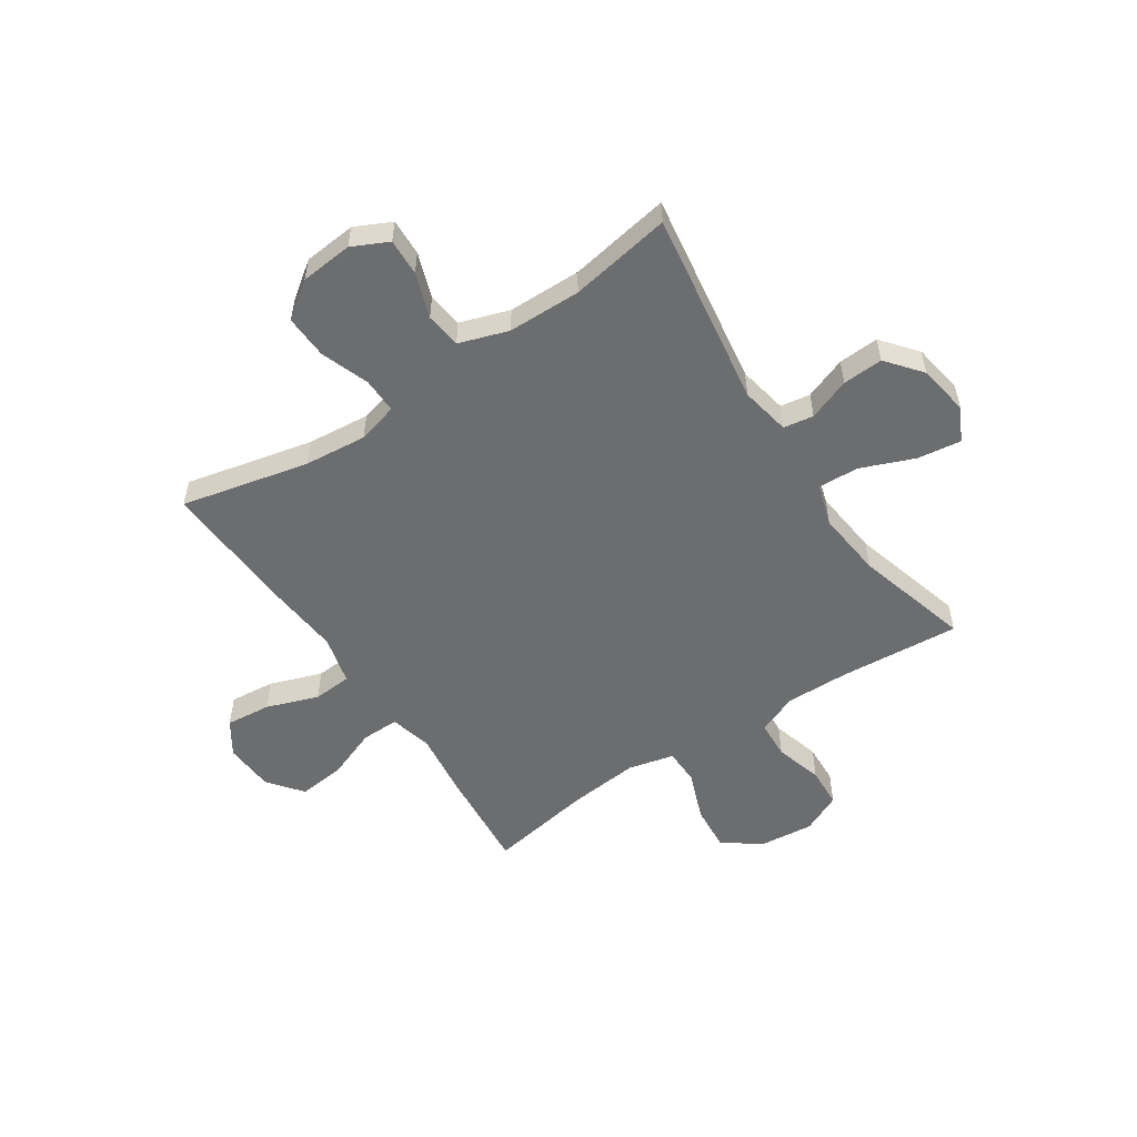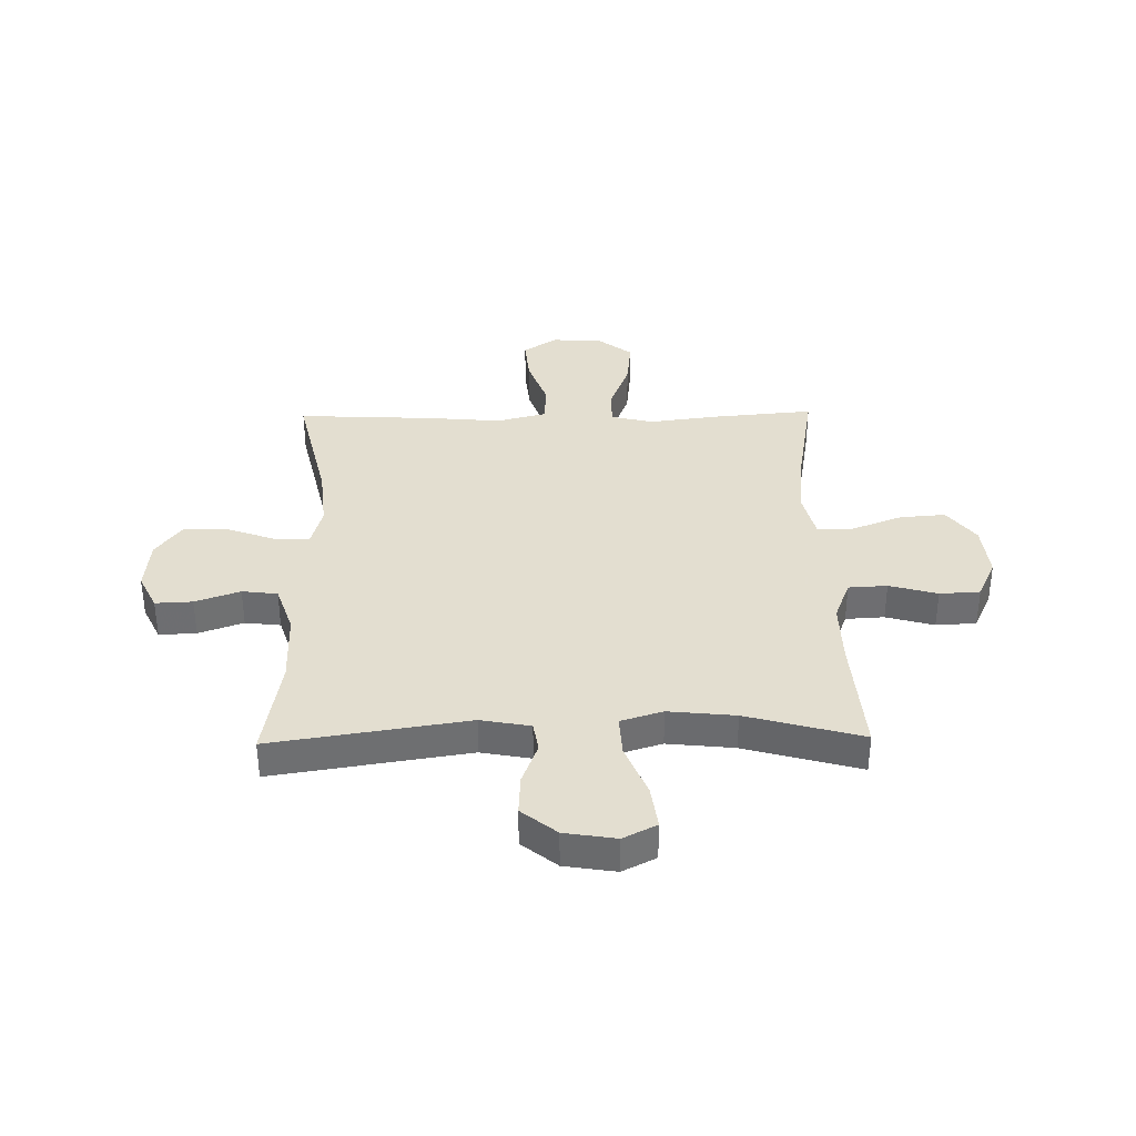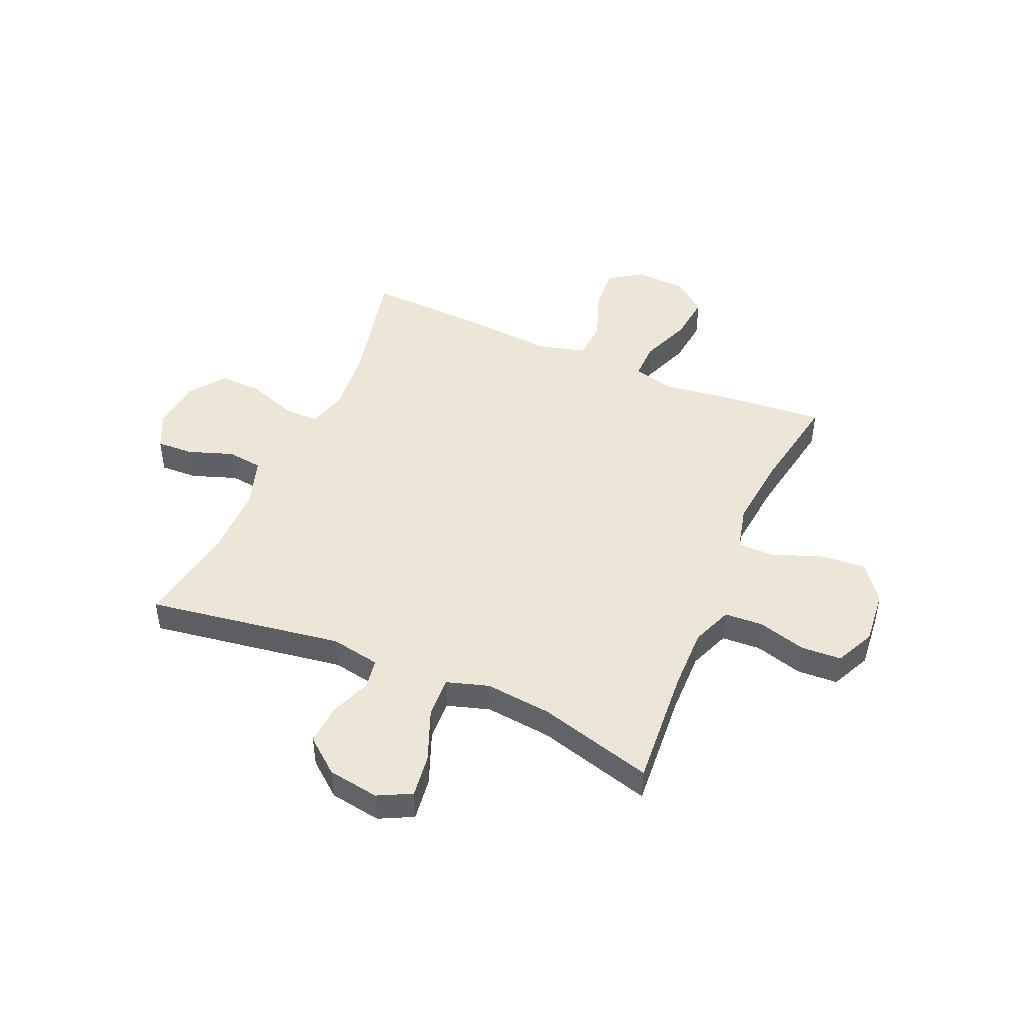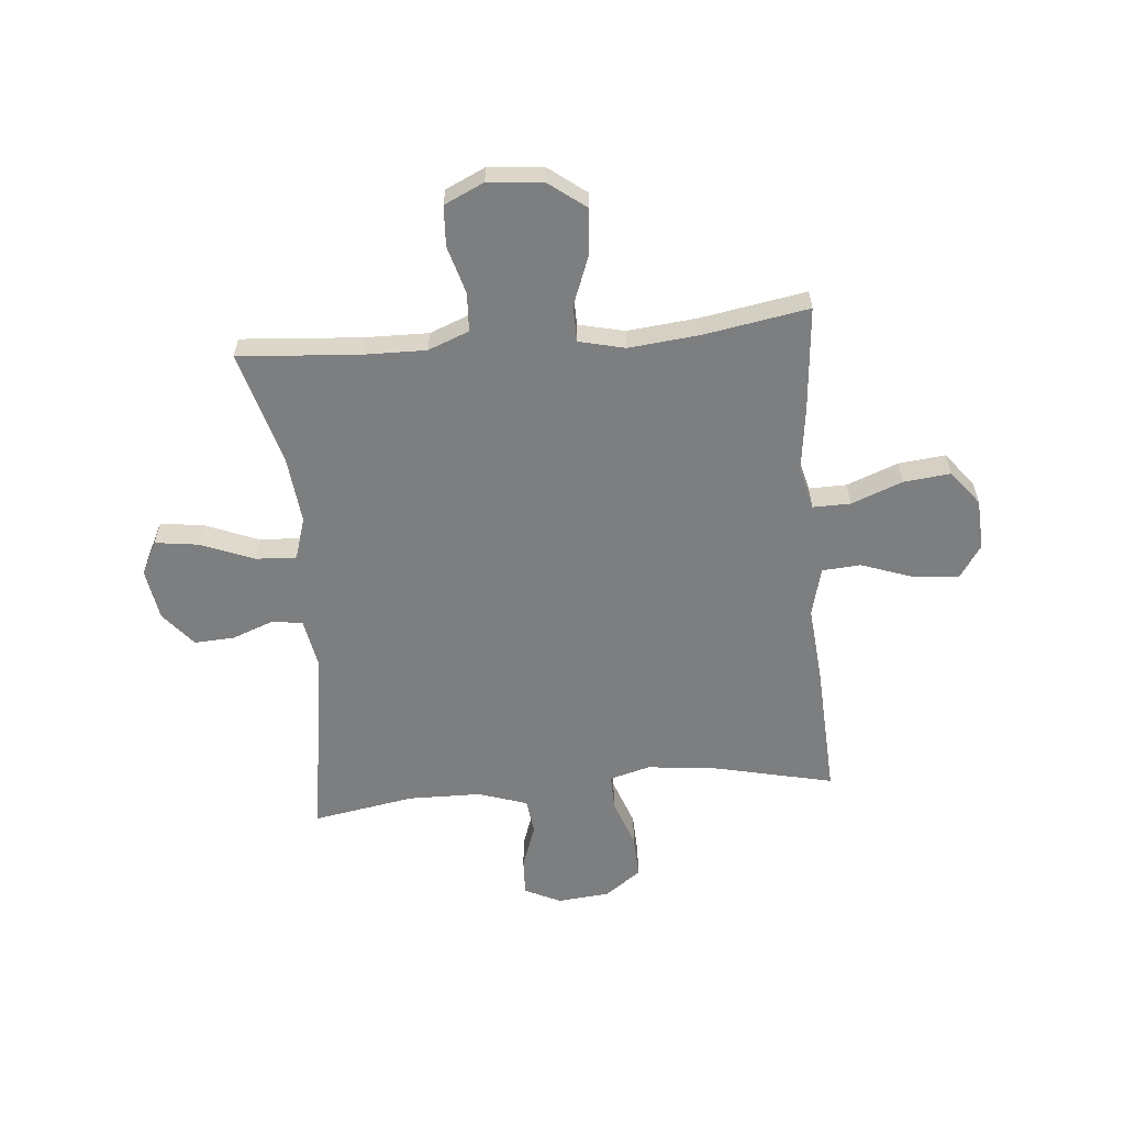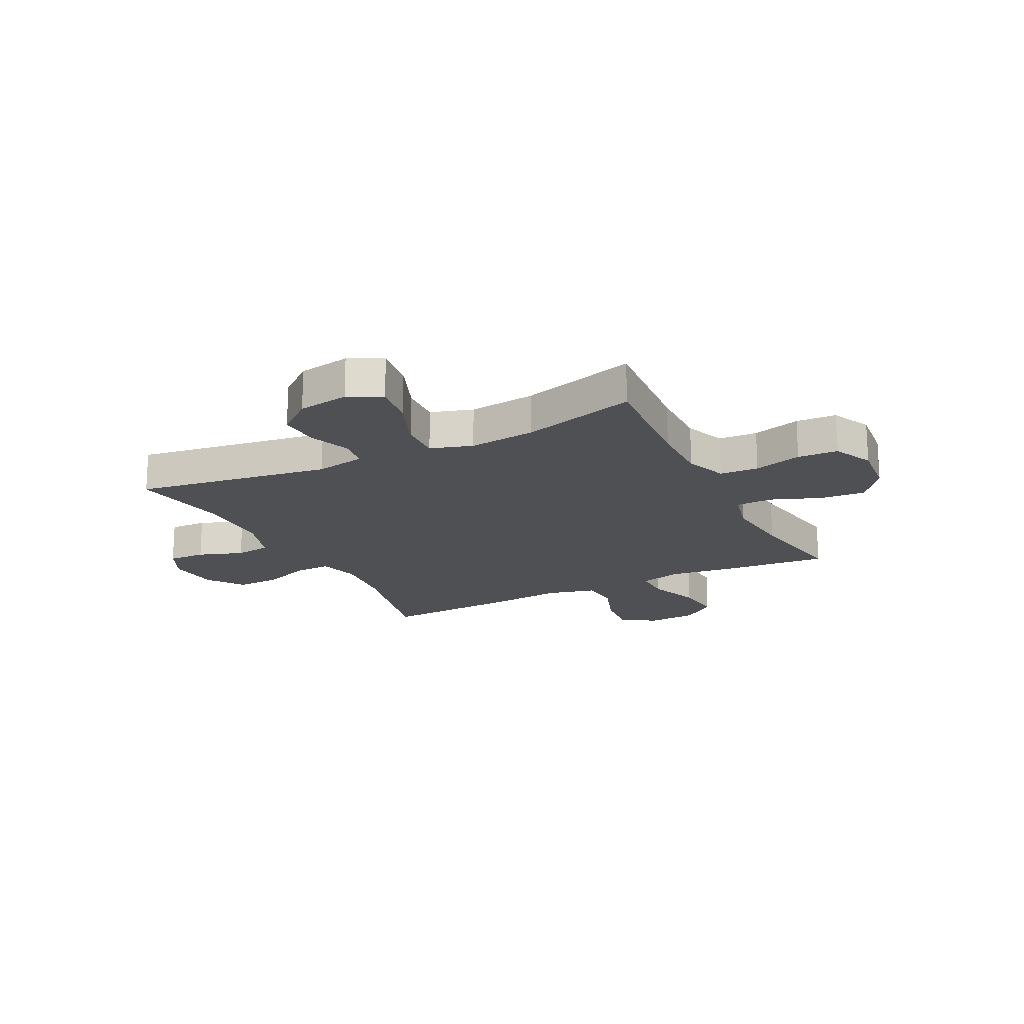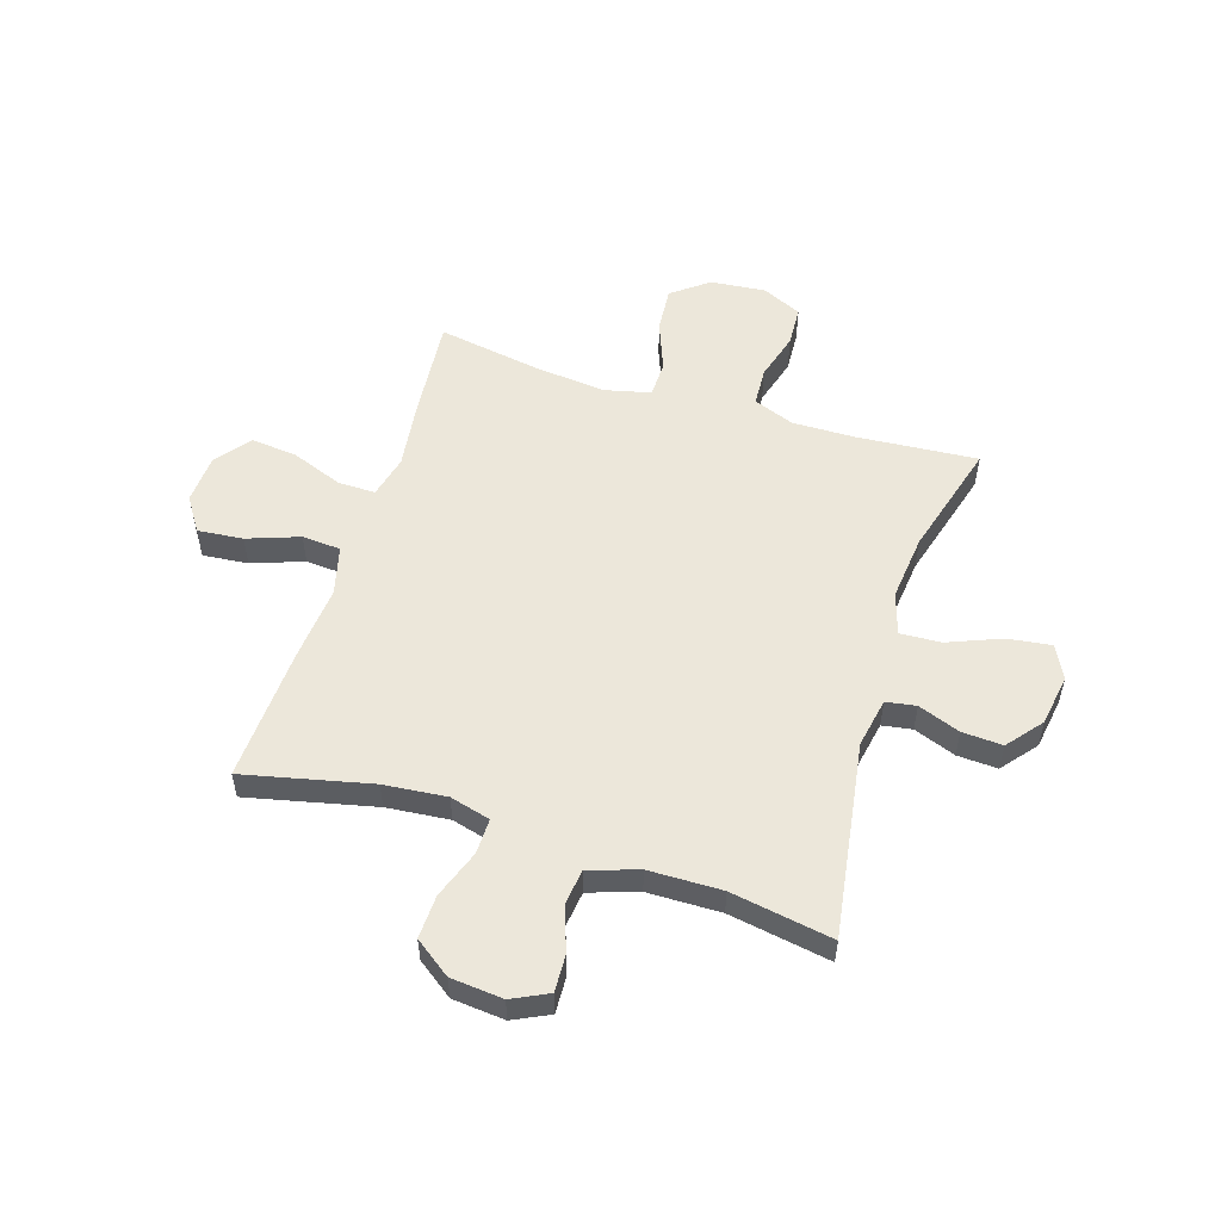
<metadata>
{"format":"obj","ext":"obj","renderer":"f3d","projection":"perspective","resolution":1024,"background":"white","views":[{"elev":-53.9,"azim":-146.3,"up":"+Y"},{"elev":35.9,"azim":-91.0,"up":"+Y"},{"elev":46.3,"azim":-66.5,"up":"+Y"},{"elev":-59.3,"azim":5.2,"up":"+Y"},{"elev":-18.7,"azim":-63.2,"up":"+Y"},{"elev":53.9,"azim":-162.5,"up":"+Y"}]}
</metadata>
<code>
v -0.5 0.07 -0.5
v -0.445 0.07 -0.142
v -0.462 0.07 -0.051
v -0.517 0.07 -0.042
v -0.594 0.07 -0.071
v -0.668 0.07 -0.075
v -0.72 0.07 -0.011
v -0.735 0.07 0.083
v -0.704 0.07 0.144
v -0.624 0.07 0.133
v -0.527 0.07 0.094
v -0.452 0.07 0.09
v -0.428 0.07 0.167
v -0.441 0.07 0.289
v -0.5 0.07 0.5
v -0.28 0.07 0.483
v -0.164 0.07 0.481
v -0.089 0.07 0.51
v -0.085 0.07 0.581
v -0.11 0.07 0.669
v -0.106 0.07 0.743
v -0.033 0.07 0.777
v 0.068 0.07 0.767
v 0.135 0.07 0.716
v 0.128 0.07 0.632
v 0.093 0.07 0.541
v 0.094 0.07 0.474
v 0.178 0.07 0.454
v 0.308 0.07 0.467
v 0.5 0.07 0.5
v 0.483 0.07 0.311
v 0.467 0.07 0.188
v 0.486 0.07 0.11
v 0.555 0.07 0.111
v 0.649 0.07 0.147
v 0.735 0.07 0.156
v 0.784 0.07 0.093
v 0.789 0.07 0.001
v 0.748 0.07 -0.061
v 0.665 0.07 -0.053
v 0.57 0.07 -0.019
v 0.499 0.07 -0.024
v 0.476 0.07 -0.114
v 0.488 0.07 -0.252
v 0.5 0.07 -0.5
v 0.267 0.07 -0.447
v 0.152 0.07 -0.436
v 0.078 0.07 -0.456
v 0.079 0.07 -0.521
v 0.111 0.07 -0.61
v 0.114 0.07 -0.69
v 0.048 0.07 -0.738
v -0.048 0.07 -0.747
v -0.114 0.07 -0.715
v -0.111 0.07 -0.647
v -0.082 0.07 -0.565
v -0.09 0.07 -0.5
v -0.18 0.07 -0.47
v -0.314 0.07 -0.468
v -0.5 0 -0.5
v -0.445 0 -0.142
v -0.462 0 -0.051
v -0.517 0 -0.042
v -0.594 0 -0.071
v -0.668 0 -0.075
v -0.72 0 -0.011
v -0.735 0 0.083
v -0.704 0 0.144
v -0.624 0 0.133
v -0.527 0 0.094
v -0.452 0 0.09
v -0.428 0 0.167
v -0.441 0 0.289
v -0.5 0 0.5
v -0.28 0 0.483
v -0.164 0 0.481
v -0.089 0 0.51
v -0.085 0 0.581
v -0.11 0 0.669
v -0.106 0 0.743
v -0.033 0 0.777
v 0.068 0 0.767
v 0.135 0 0.716
v 0.128 0 0.632
v 0.093 0 0.541
v 0.094 0 0.474
v 0.178 0 0.454
v 0.308 0 0.467
v 0.5 0 0.5
v 0.483 0 0.311
v 0.467 0 0.188
v 0.486 0 0.11
v 0.555 0 0.111
v 0.649 0 0.147
v 0.735 0 0.156
v 0.784 0 0.093
v 0.789 0 0.001
v 0.748 0 -0.061
v 0.665 0 -0.053
v 0.57 0 -0.019
v 0.499 0 -0.024
v 0.476 0 -0.114
v 0.488 0 -0.252
v 0.5 0 -0.5
v 0.267 0 -0.447
v 0.152 0 -0.436
v 0.078 0 -0.456
v 0.079 0 -0.521
v 0.111 0 -0.61
v 0.114 0 -0.69
v 0.048 0 -0.738
v -0.048 0 -0.747
v -0.114 0 -0.715
v -0.111 0 -0.647
v -0.082 0 -0.565
v -0.09 0 -0.5
v -0.18 0 -0.47
v -0.314 0 -0.468
f 54 55 56
f 53 54 56
f 52 53 56
f 51 52 56
f 50 51 56
f 49 50 56
f 48 49 56 57
f 47 48 57 58
f 43 44 45 46
f 42 43 46 47
f 39 40 41
f 38 39 41
f 37 38 41
f 36 37 41
f 35 36 41
f 34 35 41
f 33 34 41 42
f 47 58 59
f 42 47 59
f 33 42 59
f 32 33 59
f 24 25 26
f 23 24 26
f 22 23 26
f 21 22 26
f 20 21 26
f 19 20 26
f 18 19 26 27
f 17 18 27 28
f 14 15 16
f 16 17 28
f 14 16 28
f 13 14 28
f 9 10 11
f 8 9 11
f 7 8 11
f 6 7 11
f 5 6 11
f 4 5 11
f 3 4 11 12
f 13 28 29
f 12 13 29
f 3 12 29
f 2 3 29
f 31 32 59
f 30 31 59
f 29 30 59
f 2 29 59
f 1 2 59
f 115 114 113
f 115 113 112
f 115 112 111
f 115 111 110
f 115 110 109
f 115 109 108
f 116 115 108 107
f 117 116 107 106
f 105 104 103 102
f 106 105 102 101
f 100 99 98
f 100 98 97
f 100 97 96
f 100 96 95
f 100 95 94
f 100 94 93
f 101 100 93 92
f 118 117 106
f 118 106 101
f 118 101 92
f 118 92 91
f 85 84 83
f 85 83 82
f 85 82 81
f 85 81 80
f 85 80 79
f 85 79 78
f 86 85 78 77
f 87 86 77 76
f 75 74 73
f 87 76 75
f 87 75 73
f 87 73 72
f 70 69 68
f 70 68 67
f 70 67 66
f 70 66 65
f 70 65 64
f 70 64 63
f 71 70 63 62
f 88 87 72
f 88 72 71
f 88 71 62
f 88 62 61
f 118 91 90
f 118 90 89
f 118 89 88
f 118 88 61
f 118 61 60
f 1 60 61 2
f 2 61 62 3
f 3 62 63 4
f 4 63 64 5
f 5 64 65 6
f 6 65 66 7
f 7 66 67 8
f 8 67 68 9
f 9 68 69 10
f 10 69 70 11
f 11 70 71 12
f 12 71 72 13
f 13 72 73 14
f 14 73 74 15
f 15 74 75 16
f 16 75 76 17
f 17 76 77 18
f 18 77 78 19
f 19 78 79 20
f 20 79 80 21
f 21 80 81 22
f 22 81 82 23
f 23 82 83 24
f 24 83 84 25
f 25 84 85 26
f 26 85 86 27
f 27 86 87 28
f 28 87 88 29
f 29 88 89 30
f 30 89 90 31
f 31 90 91 32
f 32 91 92 33
f 33 92 93 34
f 34 93 94 35
f 35 94 95 36
f 36 95 96 37
f 37 96 97 38
f 38 97 98 39
f 39 98 99 40
f 40 99 100 41
f 41 100 101 42
f 42 101 102 43
f 43 102 103 44
f 44 103 104 45
f 45 104 105 46
f 46 105 106 47
f 47 106 107 48
f 48 107 108 49
f 49 108 109 50
f 50 109 110 51
f 51 110 111 52
f 52 111 112 53
f 53 112 113 54
f 54 113 114 55
f 55 114 115 56
f 56 115 116 57
f 57 116 117 58
f 58 117 118 59
f 59 118 60 1

</code>
